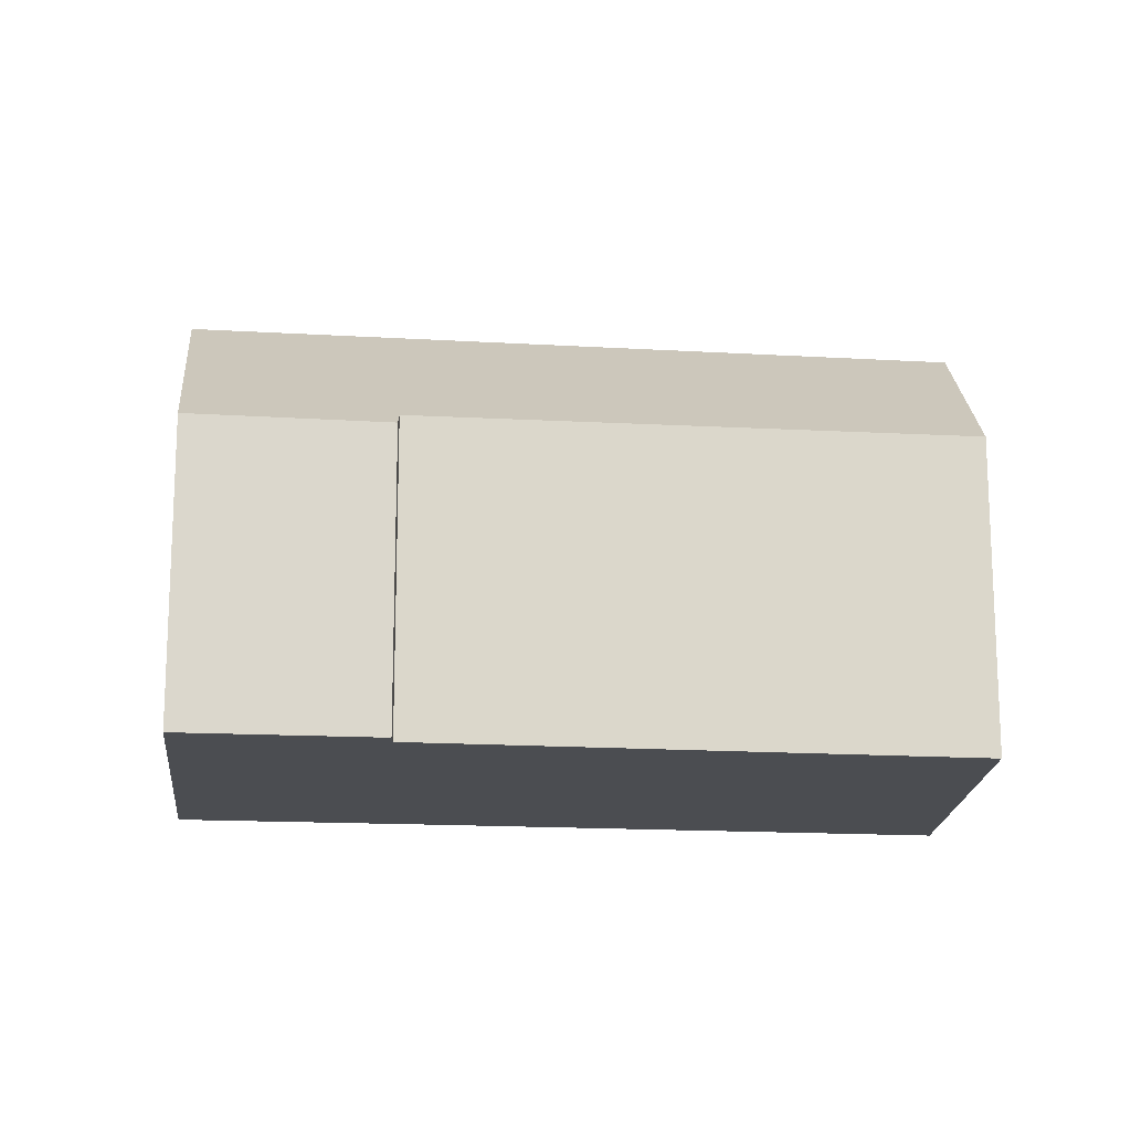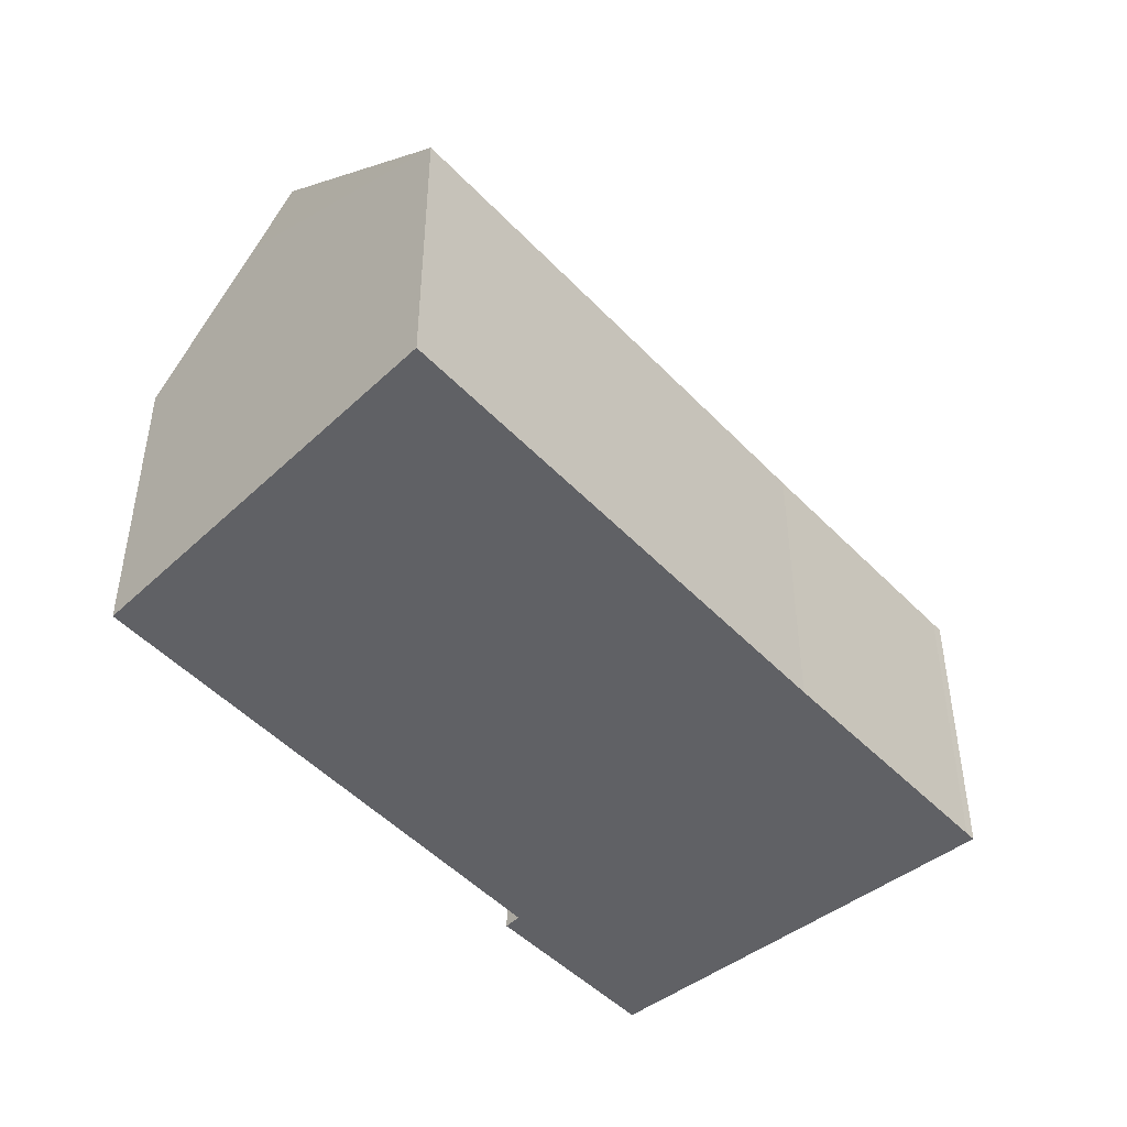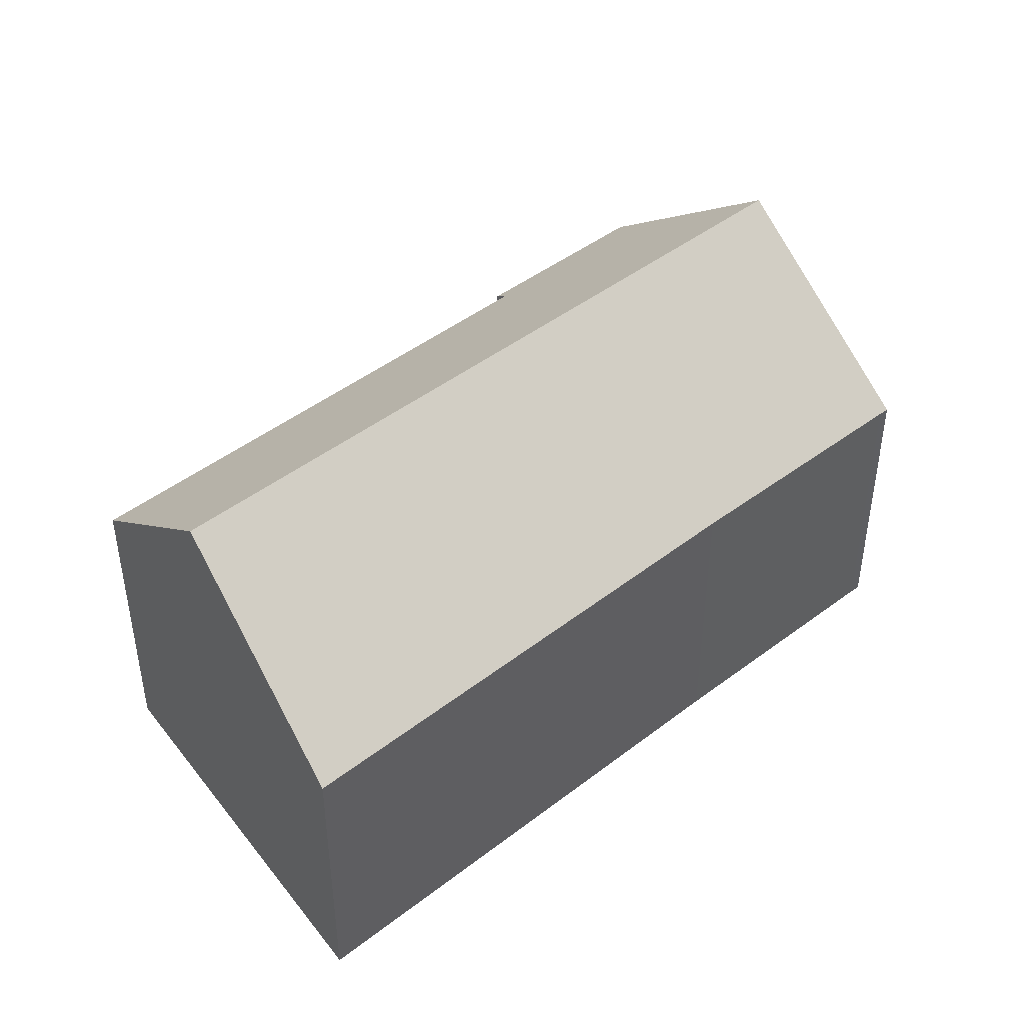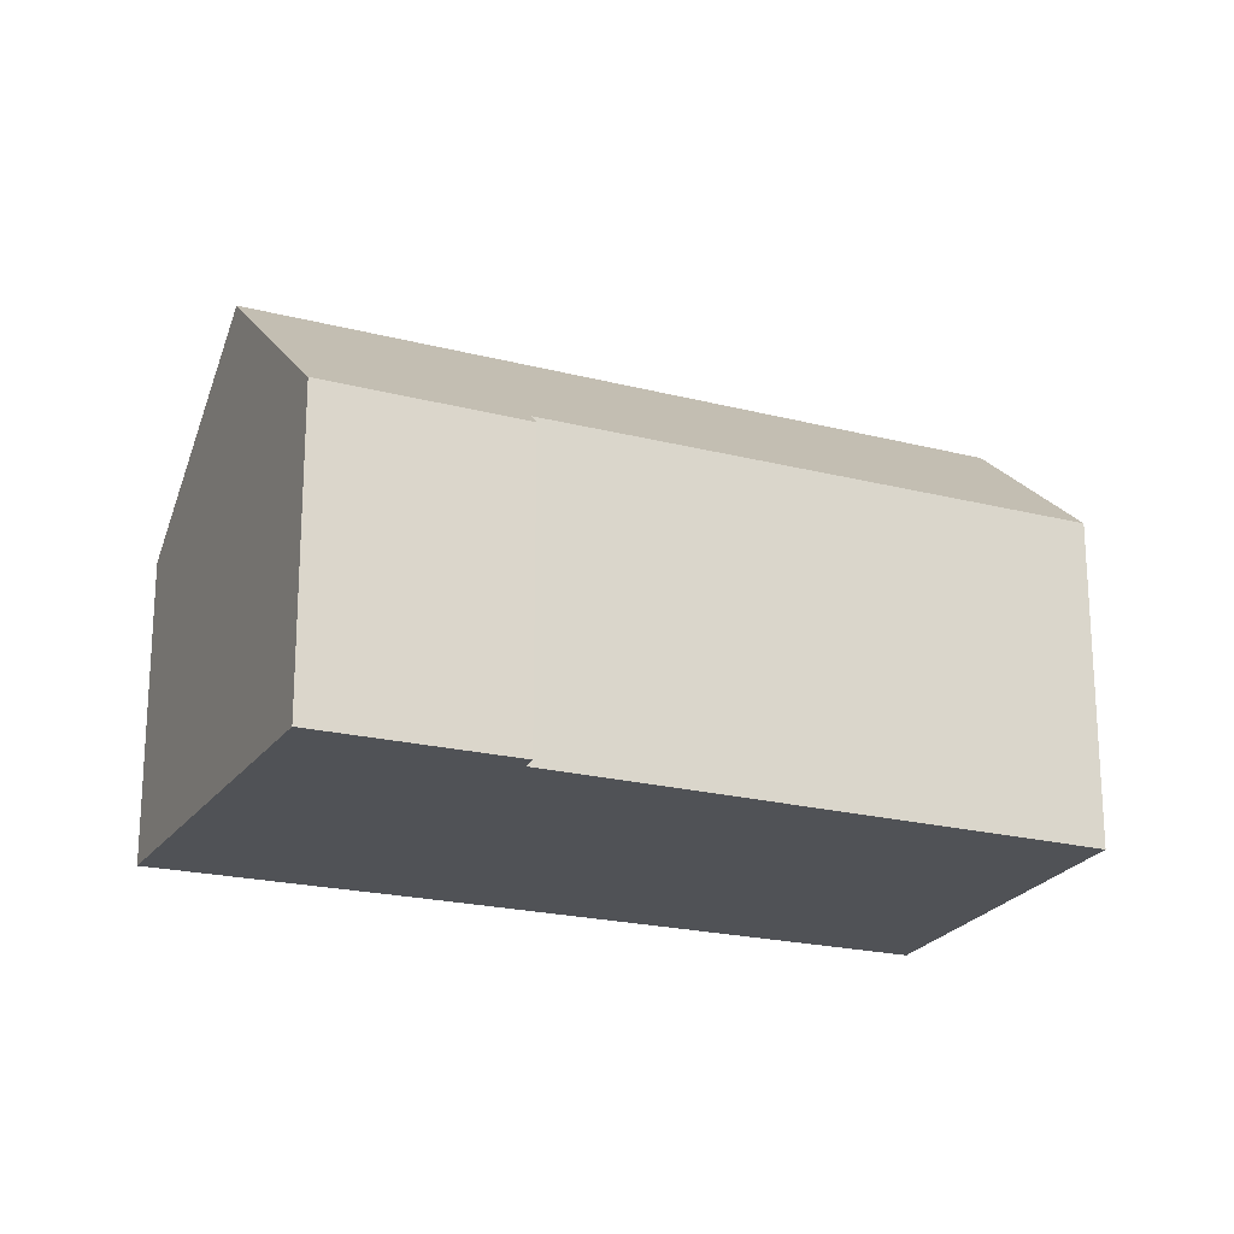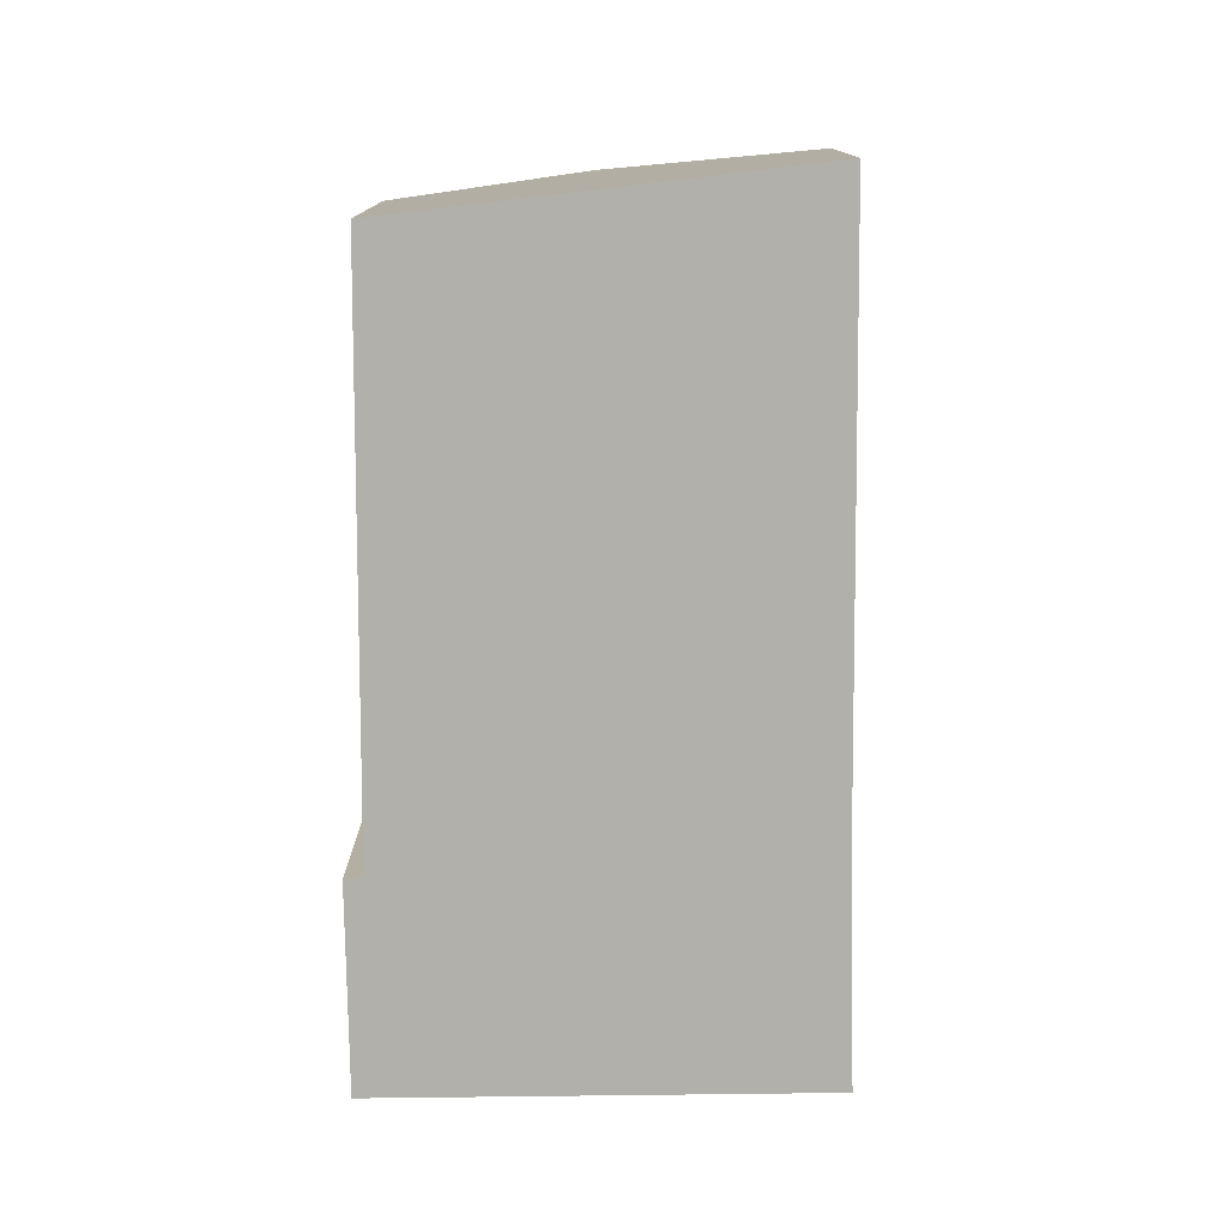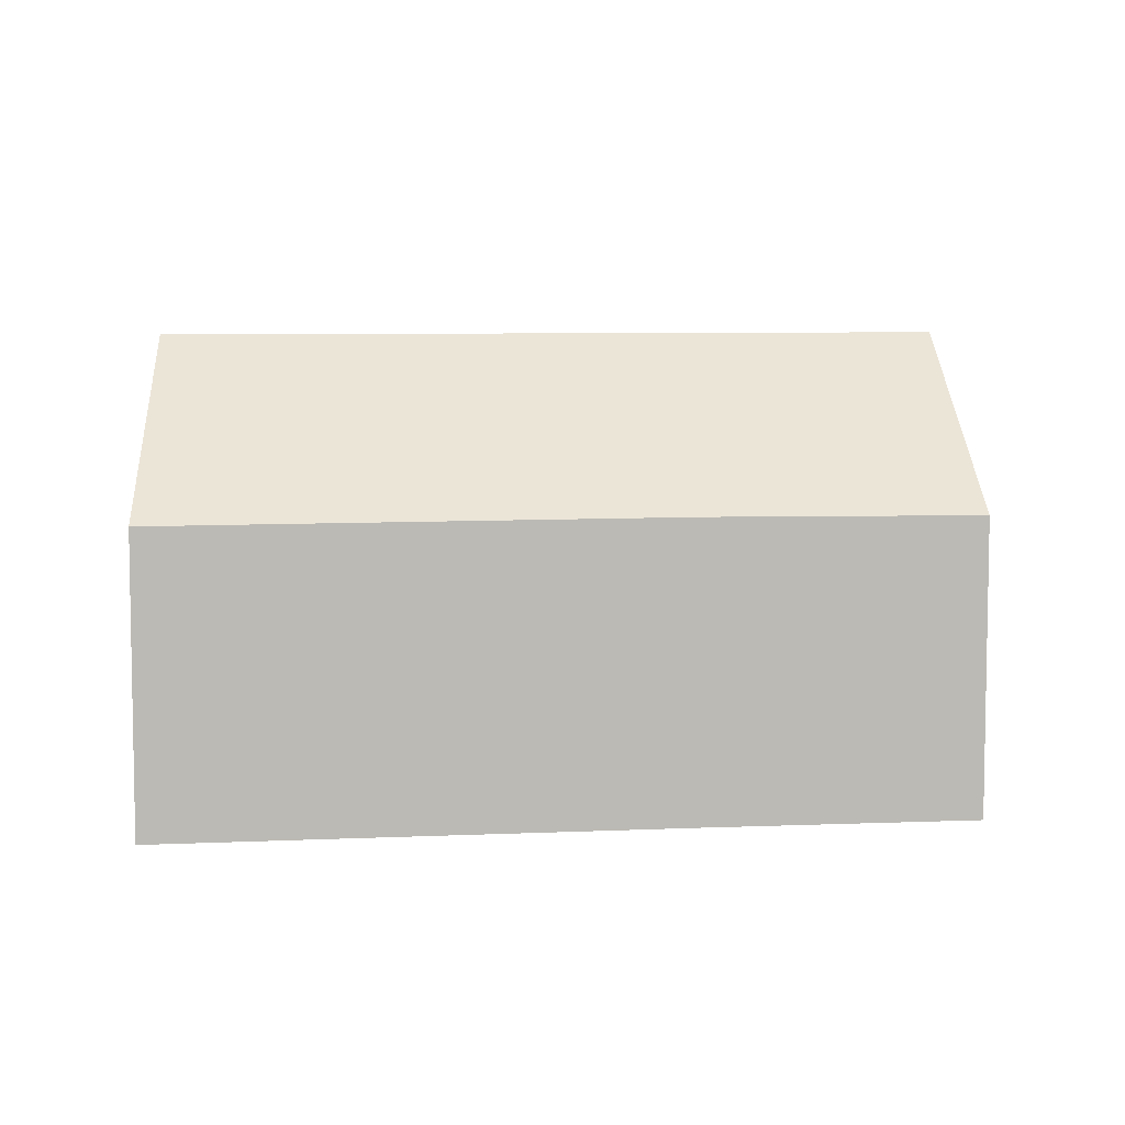
<metadata>
{"format":"obj","ext":"obj","renderer":"f3d","projection":"perspective","resolution":1024,"background":"white","views":[{"elev":-16.0,"azim":-152.2,"up":"+Y"},{"elev":-47.2,"azim":-14.5,"up":"+Y"},{"elev":45.5,"azim":-6.6,"up":"+Y"},{"elev":-20.8,"azim":-170.3,"up":"+Y"},{"elev":-78.5,"azim":-54.6,"up":"+Y"},{"elev":6.8,"azim":27.5,"up":"+Y"}]}
</metadata>
<code>
v  9.201 6.05 -6.996
v  15.14 9.51 -5.617
v  12.59 6.078 -9.306
v  9.375 6.335 -6.662
v  2.044 9.51 3.495
v  0 6.423 3.933e-16
v  1.42 8.671 2.593
v  1.949 9.51 3.561
v  17.52 6.063 -1.781
v  17.71 6.059 -1.907
v  13.04 6.095 1.284
v  4.613 6.061 7.203
v  4.129 6.059 7.543
v  4.129 -4.619e-16 7.543
v  1.949 -2.18e-16 3.561
v  0 0 0
v  1.42 -1.588e-16 2.593
v  9.375 4.079e-16 -6.662
v  9.201 4.284e-16 -6.996
v  4.613 -4.411e-16 7.203
v  13.04 -7.862e-17 1.284
v  17.52 1.091e-16 -1.781
v  17.71 1.168e-16 -1.907
v  15.14 3.439e-16 -5.617
v  12.59 5.698e-16 -9.306
g defaultobject
f 1 2 3
f 2 1 4
f 2 4 5
f 5 4 6
f 5 6 7
f 5 7 8
f 2 9 10
f 9 2 11
f 11 2 5
f 11 5 12
f 12 5 13
f 13 5 8
f 7 13 8
f 13 7 6
f 13 6 14
f 14 6 15
f 15 6 16
f 15 16 17
f 1 18 4
f 18 1 19
f 14 12 13
f 12 14 11
f 11 14 20
f 11 20 21
f 11 21 9
f 9 21 22
f 22 10 9
f 10 22 23
f 10 3 2
f 3 10 23
f 3 23 24
f 3 24 25
f 25 1 3
f 1 25 19
f 4 16 6
f 16 4 18
f 20 18 21
f 18 20 16
f 16 20 17
f 17 20 14
f 17 14 15
f 22 24 23
f 24 22 21
f 24 21 25
f 25 21 18
f 25 18 19

</code>
